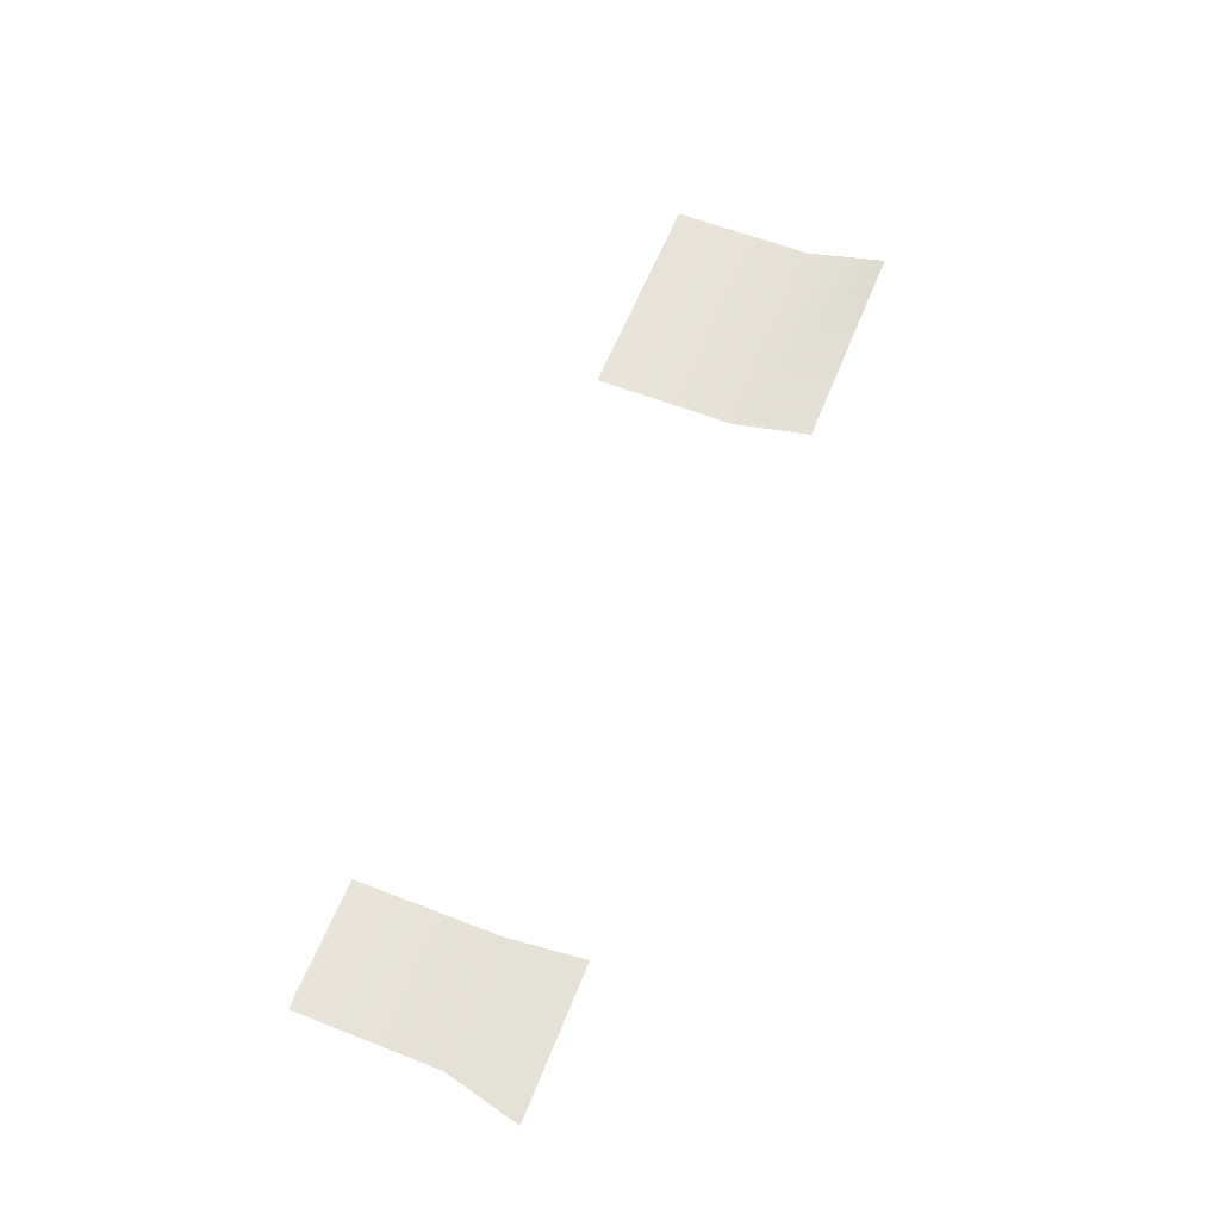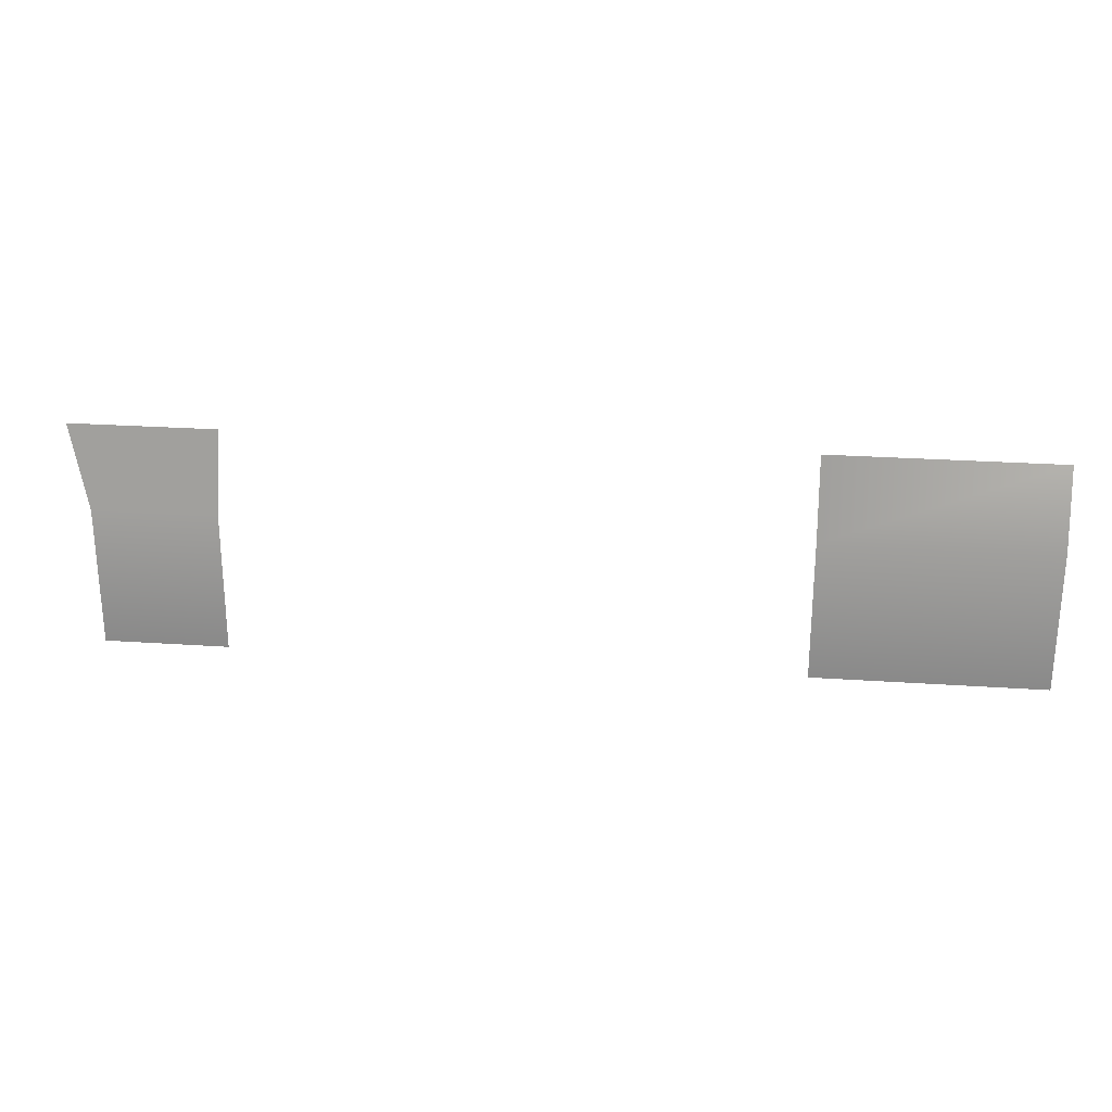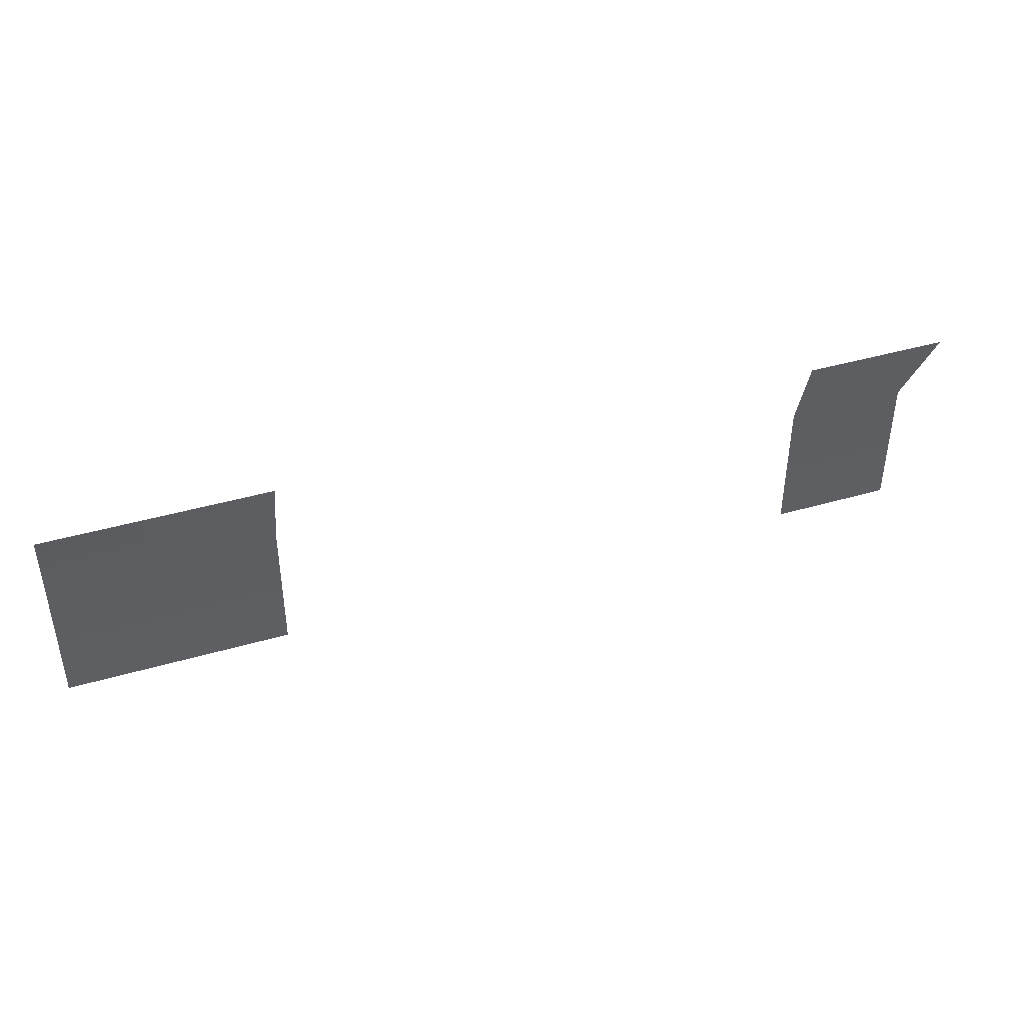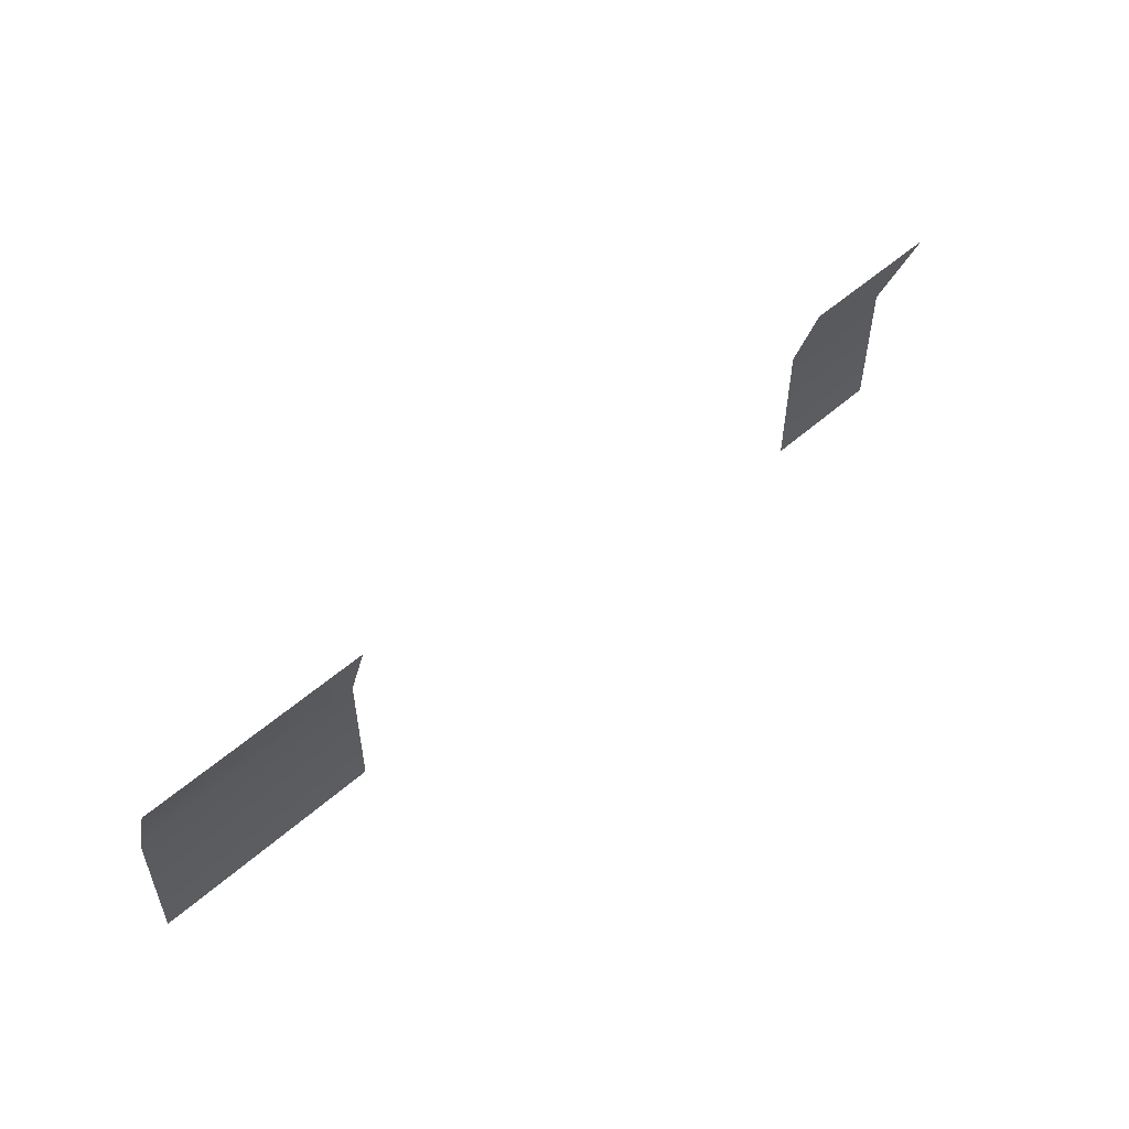
<metadata>
{"format":"obj","ext":"obj","renderer":"f3d","projection":"perspective","resolution":1024,"background":"white","views":[{"elev":60.6,"azim":111.7,"up":"+Z"},{"elev":25.8,"azim":-173.8,"up":"+Y"},{"elev":42.3,"azim":-19.2,"up":"+Y"},{"elev":53.4,"azim":-43.3,"up":"+Y"}]}
</metadata>
<code>
g Object141
v -5459 -444.7 8698
v -5587 -444.7 8698
v -5587 -400.2 8712
v -5142 -400.2 8712
v -5059 -400.2 8712
v -5073 -444.7 8698
v -5459 -400.2 8712
v -5142 -444.7 8698
f 3 1 2
f 1 3 7
f 6 4 5
f 4 6 8
v -5587 -444.7 8698
v -5459 -444.7 8698
v -5459 -523.8 8698
v -5142 -523.8 8698
v -5142 -444.7 8698
v -5073 -444.7 8698
v -5073 -523.8 8698
v -5587 -523.8 8698
f 11 9 10
f 9 11 16
f 14 12 13
f 12 14 15

</code>
